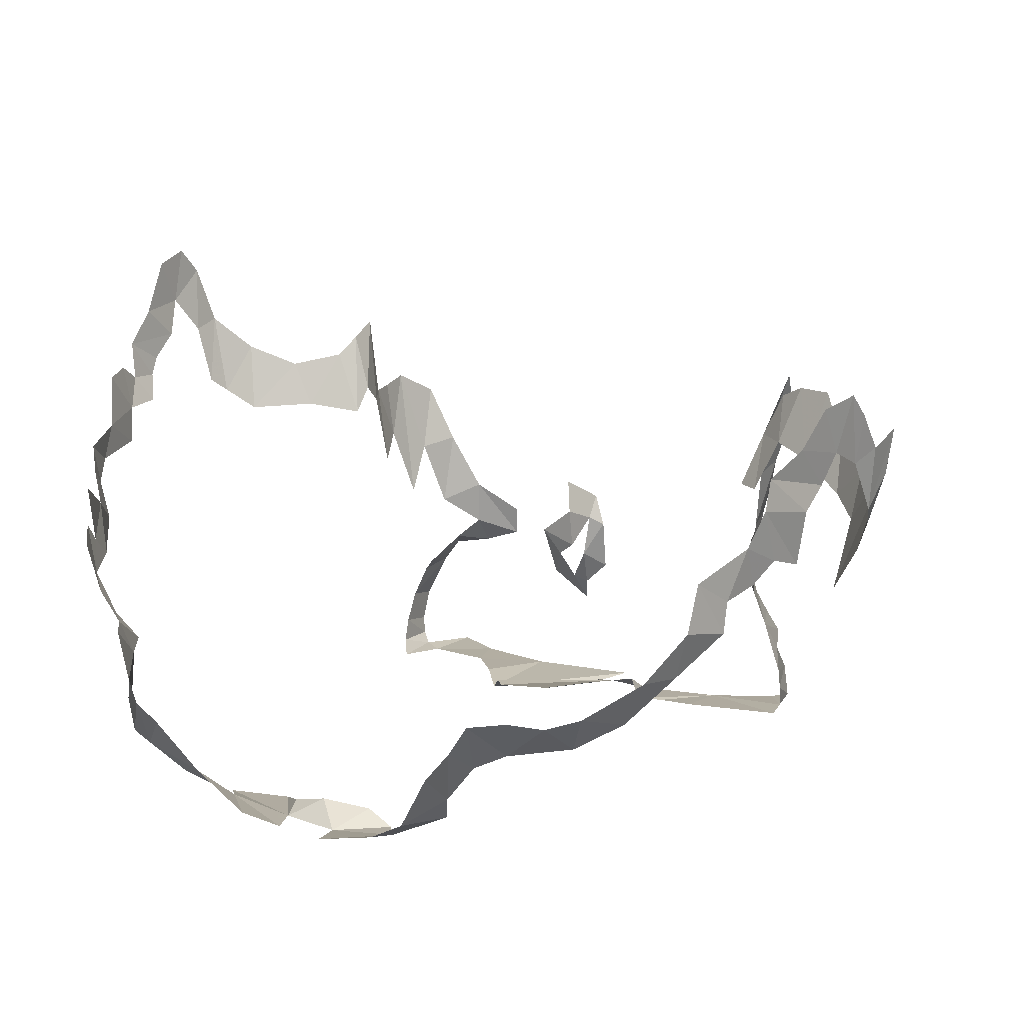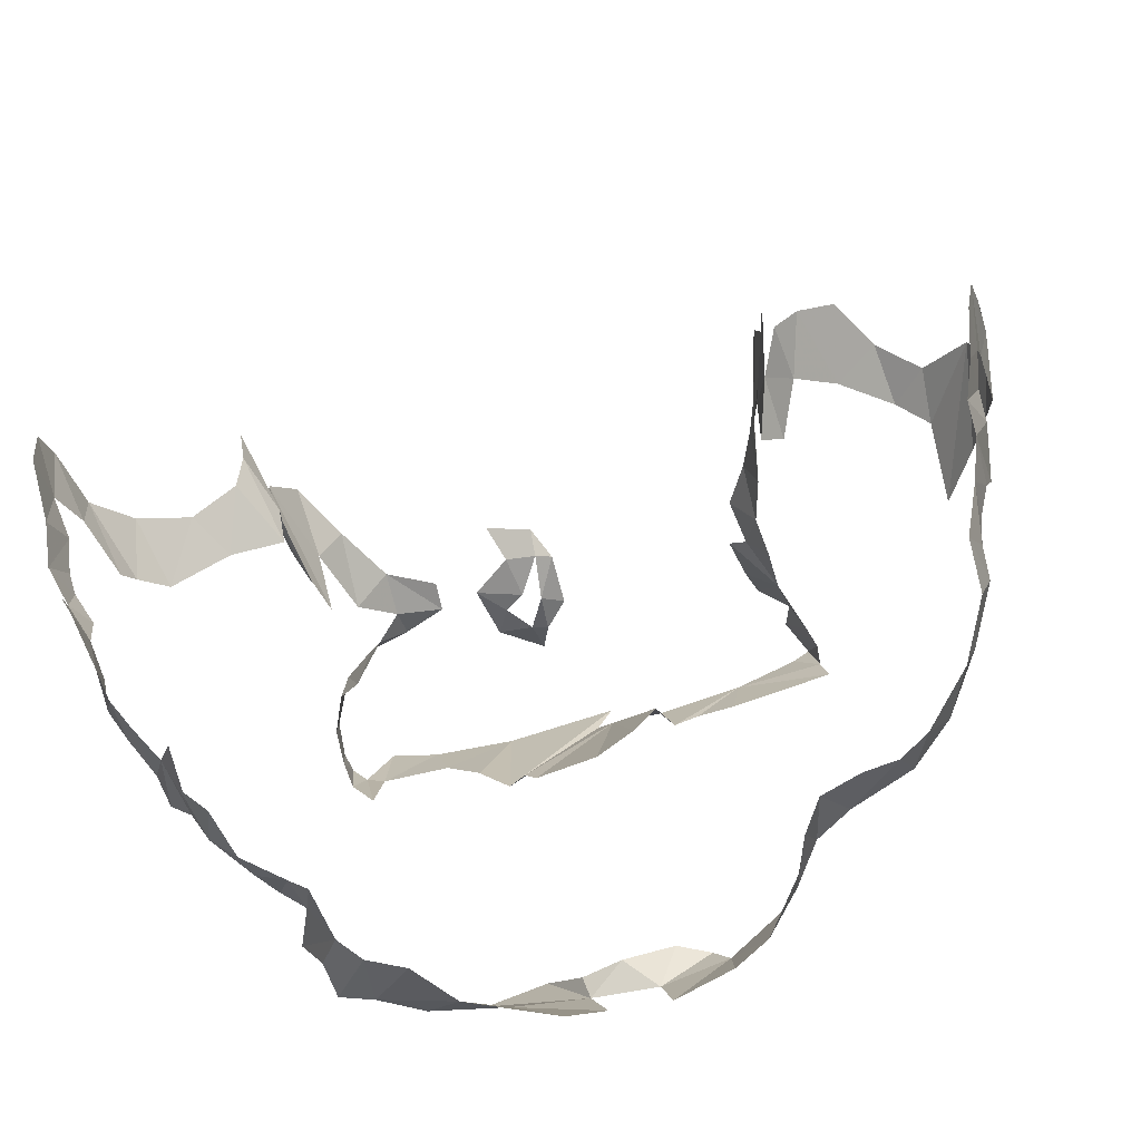
<metadata>
{"format":"obj","ext":"obj","renderer":"f3d","projection":"perspective","resolution":1024,"background":"white","views":[{"elev":10.5,"azim":-151.2,"up":"+Y"},{"elev":-73.2,"azim":-162.5,"up":"+Z"}]}
</metadata>
<code>
v 1.105 11.9 -0.677
v 1.009 12.12 -0.5634
v 0.9845 12.24 -0.6635
v 2.717 11.13 -2.836
v 2.787 11.2 -2.789
v 2.874 11.09 -2.685
v 2.791 11.52 -0.4154
v 2.854 11.78 -0.488
v 2.762 11.81 -0.3814
v 3.003 11.39 -2.582
v 3.012 11.5 -2.663
v 3.098 11.55 -2.576
v 0.5423 11.74 -1.086
v 0.3553 12.02 -1.199
v 0.5649 11.48 -1.197
v 2.364 10.79 -2.711
v 2.453 10.76 -2.597
v 2.115 10.75 -2.72
v 0.5577 11.64 -2.256
v 0.5297 11.67 -2.095
v 0.5213 11.82 -2.168
v 2.355 10.77 -0.6857
v 2.082 10.69 -0.1674
v 2.021 10.7 -0.1932
v 1.105 11.9 -0.677
v 1.051 12 -0.7659
v 1.128 11.79 -0.8086
v 1.177 10.86 -0.2331
v 1.218 10.94 -0.1555
v 1.234 11.07 -0.2649
v 0.721 11.4 -2.585
v 0.6735 11.39 -2.433
v 0.6113 11.56 -2.471
v 1.531 10.7 -0.4113
v 1.677 10.7 -0.3907
v 1.503 10.7 -0.2031
v 0.4035 11.99 -1.773
v 0.4699 12.06 -2.096
v 0.4146 11.91 -1.889
v 1.503 10.7 -0.2031
v 1.265 10.7 -0.09458
v 1.167 10.7 -0.2397
v 2.696 10.73 -0.2453
v 2.963 10.74 -0.1966
v 2.752 10.73 -0.04816
v 1.167 10.7 -0.2397
v 1.199 10.71 -0.06615
v 1.157 10.79 -0.2662
v 3.074 11 -0.2183
v 2.979 11.16 -0.08304
v 3.08 10.99 -0.07499
v 0.9959 11.25 -2.796
v 1.18 11.11 -2.73
v 0.9615 11.15 -2.645
v 0.6391 11.82 -0.9892
v 0.8099 11.93 -0.9046
v 0.6491 12.04 -0.9271
v 0.3418 11.86 -1.443
v 0.307 12.1 -1.483
v 0.3518 12.05 -1.572
v 1.305 11.05 -2.745
v 1.33 11.13 -2.877
v 1.402 10.93 -2.762
v 0.8124 11.23 -2.548
v 0.6735 11.39 -2.433
v 0.721 11.4 -2.585
v 3.105 11.89 -2.606
v 3.191 11.79 -2.424
v 3.136 11.67 -2.53
v 0.4789 11.75 -2.026
v 0.4751 11.95 -2.124
v 0.5213 11.82 -2.168
v 1.234 11.07 -0.2649
v 1.302 11.27 -0.2472
v 1.23 11.24 -0.4078
v 2.858 12.04 -0.4206
v 2.762 11.81 -0.3814
v 2.854 11.78 -0.488
v 3.032 10.75 -0.1654
v 2.985 10.76 -0.448
v 3.066 10.8 -0.3237
v 2.751 10.94 -2.719
v 2.585 11.08 -2.885
v 2.717 11.13 -2.836
v 0.8904 11.28 -2.727
v 0.9959 11.25 -2.796
v 0.9615 11.15 -2.645
v 1.524 10.85 -2.879
v 1.402 10.93 -2.762
v 1.379 11.05 -2.954
v 1.77 10.7 -0.4371
v 1.825 10.7 -0.2519
v 1.503 10.7 -0.2031
v 0.8904 11.28 -2.727
v 0.8124 11.23 -2.548
v 0.721 11.4 -2.585
v 2.094 11.48 -0.2936
v 2.208 11.49 -0.2704
v 2.25 11.62 -0.2056
v 3.077 10.88 -0.2785
v 3.074 11 -0.2183
v 3.097 10.86 -0.09865
v 1.141 10.7 -0.3696
v 1.503 10.7 -0.2031
v 1.167 10.7 -0.2397
v 0.9615 11.15 -2.645
v 0.8124 11.23 -2.548
v 0.8904 11.28 -2.727
v 1.993 10.82 -2.663
v 2.115 10.75 -2.72
v 2.13 10.79 -2.64
v 2.336 11.18 -0.1554
v 2.271 11.29 -0.2412
v 2.198 11.19 -0.2379
v 1.051 12 -0.7659
v 0.9535 11.98 -0.8437
v 1.049 11.78 -0.8569
v 1.854 10.75 -2.911
v 1.895 10.74 -2.757
v 1.665 10.74 -2.709
v 0.8099 11.93 -0.9046
v 0.9535 11.98 -0.8437
v 0.8741 12.21 -0.8088
v 1.112 11.27 -2.857
v 1.254 11.24 -2.883
v 1.18 11.11 -2.73
v 3.398 12.39 -1.474
v 3.436 12.51 -1.578
v 3.413 12.63 -1.452
v 0.6001 11.73 -2.414
v 0.5577 11.64 -2.256
v 0.5213 11.82 -2.168
v 2.198 11.19 -0.2379
v 2.124 11.31 -0.2899
v 2.141 11.16 -0.2214
v 1.825 10.78 -0.3909
v 1.825 10.7 -0.2519
v 1.77 10.7 -0.4371
v 0.4789 11.75 -2.026
v 0.4517 11.72 -1.879
v 0.4751 11.95 -2.124
v 0.3418 11.86 -1.443
v 0.3171 11.98 -1.335
v 0.2915 12.15 -1.327
v 2.662 11.59 -0.3132
v 2.791 11.52 -0.4154
v 2.762 11.81 -0.3814
v 2.963 10.74 -0.1966
v 2.94 10.74 0.0602
v 2.752 10.73 -0.04816
v 2.355 10.77 -0.6857
v 2.021 10.7 -0.1932
v 2.311 10.77 -0.7381
v 0.6735 11.39 -2.433
v 0.565 11.53 -2.27
v 0.6113 11.56 -2.471
v 1.254 11.24 -2.883
v 1.33 11.13 -2.877
v 1.305 11.05 -2.745
v 1.665 10.74 -2.709
v 1.524 10.85 -2.879
v 1.649 10.79 -2.883
v 3.407 12.11 -1.787
v 3.448 12.21 -1.853
v 3.443 12.21 -1.742
v 2.183 10.8 -2.915
v 2.364 10.79 -2.711
v 2.057 10.76 -2.86
v 1.051 12 -0.7659
v 0.9666 12.17 -0.769
v 0.9535 11.98 -0.8437
v 2.861 11.58 -0.5735
v 2.912 11.86 -0.6622
v 2.928 12.11 -0.571
v 0.565 11.53 -2.27
v 0.5577 11.64 -2.256
v 0.6001 11.73 -2.414
v 0.6391 11.82 -0.9892
v 0.6491 12.04 -0.9271
v 0.5165 11.93 -1.05
v 2.696 10.73 -0.2453
v 2.752 10.73 -0.04816
v 2.437 10.72 -0.115
v 1.18 11.11 -2.73
v 1.254 11.24 -2.883
v 1.305 11.05 -2.745
v 3.031 12.05 -1.158
v 3.239 12.03 -1.293
v 3.113 12.22 -1.155
v 3.136 11.67 -2.53
v 3.098 11.55 -2.576
v 3.126 11.74 -2.587
v 3.012 11.5 -2.663
v 3.036 11.68 -2.706
v 3.098 11.55 -2.576
v 0.5423 11.74 -1.086
v 0.6391 11.82 -0.9892
v 0.5165 11.93 -1.05
v 1.186 11.56 -0.508
v 1.121 11.84 -0.4517
v 1.139 11.8 -0.5713
v 2.021 10.7 -0.1932
v 2.064 10.79 -0.7665
v 2.311 10.77 -0.7381
v 0.3693 12.11 -1.723
v 0.3275 12.32 -1.675
v 0.3694 12.28 -1.843
v 1.823 10.79 -2.617
v 1.895 10.74 -2.757
v 1.993 10.82 -2.663
v 0.5423 11.74 -1.086
v 0.5165 11.93 -1.05
v 0.3553 12.02 -1.199
v 2.912 11.86 -0.6622
v 2.927 12.08 -0.6901
v 2.928 12.11 -0.571
v 1.854 10.75 -2.911
v 1.665 10.74 -2.709
v 1.649 10.79 -2.883
v 0.565 11.53 -2.27
v 0.6001 11.73 -2.414
v 0.6113 11.56 -2.471
v 1.227 11.59 -0.3237
v 1.186 11.56 -0.508
v 1.238 11.39 -0.4051
v 3.032 10.75 -0.1654
v 2.94 10.74 0.0602
v 2.963 10.74 -0.1966
v 1.402 10.93 -2.762
v 1.33 11.13 -2.877
v 1.379 11.05 -2.954
v 0.9959 11.25 -2.796
v 1.112 11.27 -2.857
v 1.18 11.11 -2.73
v 2.675 11.31 -0.2074
v 2.676 11.41 -0.2925
v 2.513 11.36 -0.2178
v 1.665 10.74 -2.709
v 1.895 10.74 -2.757
v 1.72 10.74 -2.63
v 3.32 12.11 -1.379
v 3.386 12.42 -1.368
v 3.281 12.29 -1.246
v 3.077 10.88 -0.2785
v 3.082 10.79 -0.116
v 3.066 10.8 -0.3237
v 1.186 11.56 -0.508
v 1.163 11.73 -0.3984
v 1.121 11.84 -0.4517
v 2.676 11.41 -0.2925
v 2.662 11.59 -0.3132
v 2.513 11.36 -0.2178
v 0.5649 11.48 -1.197
v 0.3553 12.02 -1.199
v 0.44 11.67 -1.286
v 2.336 11.18 -0.1554
v 2.198 11.19 -0.2379
v 2.19 11.07 -0.1249
v 0.4517 11.72 -1.879
v 0.4146 11.91 -1.889
v 0.4751 11.95 -2.124
v 1.157 10.79 -0.2662
v 1.199 10.71 -0.06615
v 1.254 10.81 0.02817
v 2.183 10.8 -2.915
v 2.498 10.88 -2.759
v 2.364 10.79 -2.711
v 2.115 10.75 -2.72
v 2.453 10.76 -2.597
v 2.258 10.74 -2.51
v 3.364 12.05 -2.123
v 3.385 12.24 -2.088
v 3.395 12.1 -1.947
v 0.5297 11.67 -2.095
v 0.4789 11.75 -2.026
v 0.5213 11.82 -2.168
v 3.258 11.7 -2.29
v 3.255 11.9 -2.372
v 3.308 11.84 -2.277
v 2.949 12.26 -1.048
v 2.852 12.01 -1.059
v 3.031 12.05 -1.158
v 0.4146 11.91 -1.889
v 0.4699 12.06 -2.096
v 0.4751 11.95 -2.124
v 1.218 10.94 -0.1555
v 1.324 10.96 0.1146
v 1.234 11.07 -0.2649
v 1.524 10.85 -2.879
v 1.665 10.74 -2.709
v 1.467 10.82 -2.656
v 1.895 10.74 -2.757
v 1.823 10.79 -2.617
v 1.72 10.74 -2.63
v 1.895 10.74 -2.757
v 2.115 10.75 -2.72
v 1.993 10.82 -2.663
v 1.77 10.7 -0.4371
v 1.503 10.7 -0.2031
v 1.677 10.7 -0.3907
v 2.13 10.79 -2.64
v 2.115 10.75 -2.72
v 2.258 10.74 -2.51
v 1.825 10.78 -0.3909
v 2.021 10.7 -0.1932
v 1.825 10.7 -0.2519
v 3.159 11.59 -2.436
v 3.136 11.67 -2.53
v 3.191 11.79 -2.424
v 1.167 10.7 -0.2397
v 1.265 10.7 -0.09458
v 1.199 10.71 -0.06615
v 2.872 10.96 -2.655
v 2.751 10.94 -2.719
v 2.717 11.13 -2.836
v 2.198 11.19 -0.2379
v 2.141 11.16 -0.2214
v 2.19 11.07 -0.1249
v 0.3553 12.02 -1.199
v 0.3734 11.78 -1.366
v 0.44 11.67 -1.286
v 1.121 11.84 -0.4517
v 1.039 12.11 -0.4261
v 1.139 11.8 -0.5713
v 0.3734 11.78 -1.366
v 0.3553 12.02 -1.199
v 0.3171 11.98 -1.335
v 1.177 10.86 -0.2331
v 1.157 10.79 -0.2662
v 1.254 10.81 0.02817
v 2.057 10.76 -2.86
v 2.364 10.79 -2.711
v 2.115 10.75 -2.72
v 3.385 12.24 -2.088
v 3.432 12.26 -1.952
v 3.395 12.1 -1.947
v 2.498 10.88 -2.759
v 2.619 10.83 -2.672
v 2.364 10.79 -2.711
v 2.619 10.83 -2.672
v 2.498 10.88 -2.759
v 2.751 10.94 -2.719
v 3.066 10.8 -0.3237
v 3.082 10.79 -0.116
v 3.032 10.75 -0.1654
v 2.85 11.77 -0.8166
v 2.869 12.04 -0.8744
v 2.911 12.07 -0.7921
v 2.559 10.73 -0.4067
v 2.437 10.72 -0.115
v 2.44 10.7 -0.5683
v 1.32 11.44 -0.2346
v 1.227 11.59 -0.3237
v 1.238 11.39 -0.4051
v 1.402 10.93 -2.762
v 1.524 10.85 -2.879
v 1.467 10.82 -2.656
v 3.32 12.11 -1.379
v 3.281 12.29 -1.246
v 3.239 12.03 -1.293
v 0.3734 11.78 -1.366
v 0.3171 11.98 -1.335
v 0.3418 11.86 -1.443
v 3.407 12.11 -1.787
v 3.395 12.1 -1.947
v 3.448 12.21 -1.853
v 2.035 11.45 -0.2694
v 2.124 11.31 -0.2899
v 2.094 11.48 -0.2936
v 2.985 10.76 -0.448
v 3.032 10.75 -0.1654
v 2.963 10.74 -0.1966
v 0.4699 12.06 -2.096
v 0.4035 11.99 -1.773
v 0.4149 12.14 -1.942
v 1.227 11.59 -0.3237
v 1.163 11.73 -0.3984
v 1.186 11.56 -0.508
v 3.395 12.1 -1.947
v 3.432 12.26 -1.952
v 3.448 12.21 -1.853
v 2.189 11.34 -0.2807
v 2.208 11.49 -0.2704
v 2.094 11.48 -0.2936
v 1.049 11.78 -0.8569
v 1.128 11.79 -0.8086
v 1.051 12 -0.7659
v 2.751 10.94 -2.719
v 2.498 10.88 -2.759
v 2.585 11.08 -2.885
v 2.869 12.04 -0.8744
v 2.907 12.39 -0.8626
v 2.911 12.07 -0.7921
v 2.559 10.73 -0.4067
v 2.696 10.73 -0.2453
v 2.437 10.72 -0.115
v 3.398 12.39 -1.474
v 3.413 12.63 -1.452
v 3.386 12.42 -1.368
v 1.141 10.7 -0.3696
v 1.531 10.7 -0.4113
v 1.503 10.7 -0.2031
v 3.444 12.28 -1.712
v 3.466 12.35 -1.845
v 3.426 12.38 -1.625
v 2.874 11.09 -2.685
v 2.787 11.2 -2.789
v 2.944 11.12 -2.565
v 2.787 11.2 -2.789
v 2.868 11.27 -2.653
v 2.944 11.12 -2.565
v 2.979 11.16 -0.08304
v 3.008 11.14 -0.2202
v 2.909 11.2 -0.3348
v 2.717 11.13 -2.836
v 2.874 11.09 -2.685
v 2.872 10.96 -2.655
v 3.097 10.86 -0.09865
v 3.082 10.79 -0.116
v 3.077 10.88 -0.2785
v 2.675 11.31 -0.2074
v 2.774 11.33 -0.3147
v 2.676 11.41 -0.2925
v 2.787 11.2 -2.789
v 2.802 11.39 -2.828
v 2.868 11.27 -2.653
v 2.868 11.27 -2.653
v 2.802 11.39 -2.828
v 2.879 11.4 -2.72
v 2.774 11.33 -0.3147
v 2.675 11.31 -0.2074
v 2.83 11.28 -0.2204
v 2.843 12.11 -0.9869
v 2.852 12.01 -1.059
v 2.902 12.33 -0.9872
v 2.271 11.29 -0.2412
v 2.364 11.39 -0.2264
v 2.189 11.34 -0.2807
v 3.113 12.22 -1.155
v 3.239 12.03 -1.293
v 3.281 12.29 -1.246
v 1.302 11.27 -0.2472
v 1.32 11.44 -0.2346
v 1.238 11.39 -0.4051
v 0.4035 11.99 -1.773
v 0.3693 12.11 -1.723
v 0.4149 12.14 -1.942
v 0.3418 11.86 -1.443
v 0.2915 12.15 -1.327
v 0.307 12.1 -1.483
v 3.443 12.21 -1.742
v 3.448 12.21 -1.853
v 3.466 12.35 -1.845
v 1.302 11.27 -0.2472
v 1.238 11.39 -0.4051
v 1.23 11.24 -0.4078
v 0.4149 12.14 -1.942
v 0.3693 12.11 -1.723
v 0.3694 12.28 -1.843
v 1.348 11.06 0.03106
v 1.234 11.07 -0.2649
v 1.324 10.96 0.1146
v 3.306 11.99 -2.317
v 3.364 12.05 -2.123
v 3.361 11.92 -2.178
v 1.234 11.07 -0.2649
v 1.348 11.06 0.03106
v 1.369 11.26 -0.1463
v 1.234 11.07 -0.2649
v 1.369 11.26 -0.1463
v 1.302 11.27 -0.2472
v 3.098 11.55 -2.576
v 3.136 11.67 -2.53
v 3.159 11.59 -2.436
v 2.355 10.77 -0.6857
v 2.44 10.7 -0.5683
v 2.082 10.69 -0.1674
v 1.177 10.86 -0.2331
v 1.254 10.81 0.02817
v 1.218 10.94 -0.1555
v 2.879 11.4 -2.72
v 3.003 11.39 -2.582
v 2.967 11.28 -2.494
v 2.094 11.48 -0.2936
v 2.083 11.57 -0.2512
v 2.035 11.45 -0.2694
v 0.8099 11.93 -0.9046
v 0.7412 12.2 -0.8534
v 0.6491 12.04 -0.9271
v 0.8099 11.93 -0.9046
v 0.8741 12.21 -0.8088
v 0.7412 12.2 -0.8534
v 0.3518 12.05 -1.572
v 0.307 12.1 -1.483
v 0.3142 12.23 -1.589
v 1.051 12 -0.7659
v 1.105 11.9 -0.677
v 0.9845 12.24 -0.6635
v 1.139 11.8 -0.5713
v 1.009 12.12 -0.5634
v 1.105 11.9 -0.677
v 2.141 11.16 -0.2214
v 2.124 11.31 -0.2899
v 2.049 11.25 -0.2163
v 3.349 12.16 -1.451
v 3.398 12.39 -1.474
v 3.386 12.42 -1.368
v 1.139 11.8 -0.5713
v 1.039 12.11 -0.4261
v 1.009 12.12 -0.5634
v 2.44 10.7 -0.5683
v 2.437 10.72 -0.115
v 2.024 10.7 -0.04686
v 2.021 10.7 -0.1932
v 1.825 10.78 -0.3909
v 1.911 10.81 -0.6499
v 2.083 11.57 -0.2512
v 2.094 11.48 -0.2936
v 2.25 11.62 -0.2056
v 2.021 10.7 -0.1932
v 1.911 10.81 -0.6499
v 2.064 10.79 -0.7665
v 3.466 12.35 -1.845
v 3.443 12.48 -1.757
v 3.426 12.38 -1.625
v 2.858 12.04 -0.4206
v 2.854 11.78 -0.488
v 2.928 12.11 -0.571
v 3.361 11.92 -2.178
v 3.364 12.05 -2.123
v 3.395 11.96 -1.959
v 2.662 11.59 -0.3132
v 2.502 11.47 -0.2419
v 2.513 11.36 -0.2178
v 2.879 11.4 -2.72
v 3.012 11.5 -2.663
v 3.003 11.39 -2.582
v 2.082 10.69 -0.1674
v 2.44 10.7 -0.5683
v 2.024 10.7 -0.04686
v 0.3518 12.05 -1.572
v 0.3142 12.23 -1.589
v 0.3275 12.32 -1.675
v 2.676 11.41 -0.2925
v 2.791 11.52 -0.4154
v 2.662 11.59 -0.3132
v 0.9535 11.98 -0.8437
v 0.9666 12.17 -0.769
v 0.8741 12.21 -0.8088
v 2.049 11.25 -0.2163
v 2.124 11.31 -0.2899
v 2.035 11.45 -0.2694
v 2.336 11.18 -0.1554
v 2.364 11.39 -0.2264
v 2.271 11.29 -0.2412
v 2.189 11.34 -0.2807
v 2.364 11.39 -0.2264
v 2.208 11.49 -0.2704
v 2.83 11.28 -0.2204
v 2.909 11.2 -0.3348
v 2.774 11.33 -0.3147
v 3.258 11.7 -2.29
v 3.191 11.79 -2.424
v 3.255 11.9 -2.372
v 2.868 11.27 -2.653
v 2.879 11.4 -2.72
v 2.967 11.28 -2.494
v 3.097 10.86 -0.09865
v 3.074 11 -0.2183
v 3.08 10.99 -0.07499
v 3.098 11.55 -2.576
v 3.036 11.68 -2.706
v 3.126 11.74 -2.587
v 3.238 11.6 -2.333
v 3.159 11.59 -2.436
v 3.191 11.79 -2.424
v 3.191 11.79 -2.424
v 3.258 11.7 -2.29
v 3.238 11.6 -2.333
v 2.861 11.58 -0.5735
v 2.928 12.11 -0.571
v 2.854 11.78 -0.488
v 3.255 11.9 -2.372
v 3.306 11.99 -2.317
v 3.308 11.84 -2.277
v 3.306 11.99 -2.317
v 3.361 11.92 -2.178
v 3.308 11.84 -2.277
v 3.364 12.05 -2.123
v 3.395 12.1 -1.947
v 3.395 11.96 -1.959
v 2.912 11.86 -0.6622
v 2.911 12.07 -0.7921
v 2.927 12.08 -0.6901
v 2.85 11.77 -0.8166
v 2.911 12.07 -0.7921
v 2.912 11.86 -0.6622
v 2.909 11.2 -0.3348
v 2.83 11.28 -0.2204
v 2.979 11.16 -0.08304
v 3.443 12.48 -1.757
v 3.432 12.68 -1.673
v 3.436 12.51 -1.578
v 3.074 11 -0.2183
v 3.008 11.14 -0.2202
v 2.979 11.16 -0.08304
v 0.3693 12.11 -1.723
v 0.3518 12.05 -1.572
v 0.3275 12.32 -1.675
v 2.843 12.11 -0.9869
v 2.907 12.39 -0.8626
v 2.869 12.04 -0.8744
v 3.443 12.21 -1.742
v 3.466 12.35 -1.845
v 3.444 12.28 -1.712
v 3.426 12.38 -1.625
v 3.443 12.48 -1.757
v 3.436 12.51 -1.578
v 3.32 12.11 -1.379
v 3.349 12.16 -1.451
v 3.386 12.42 -1.368
v 3.436 12.51 -1.578
v 3.422 12.72 -1.545
v 3.413 12.63 -1.452
v 3.436 12.51 -1.578
v 3.432 12.68 -1.673
v 3.422 12.72 -1.545
v 2.843 12.11 -0.9869
v 2.902 12.33 -0.9872
v 2.907 12.39 -0.8626
v 3.031 12.05 -1.158
v 3.113 12.22 -1.155
v 2.949 12.26 -1.048
v 2.852 12.01 -1.059
v 2.949 12.26 -1.048
v 2.902 12.33 -0.9872
f 1 2 3
f 4 5 6
f 7 8 9
f 10 11 12
f 13 14 15
f 16 17 18
f 19 20 21
f 22 23 24
f 25 26 27
f 28 29 30
f 31 32 33
f 34 35 36
f 37 38 39
f 40 41 42
f 43 44 45
f 46 47 48
f 49 50 51
f 52 53 54
f 55 56 57
f 58 59 60
f 61 62 63
f 64 65 66
f 67 68 69
f 70 71 72
f 73 74 75
f 76 77 78
f 79 80 81
f 82 83 84
f 85 86 87
f 88 89 90
f 91 92 93
f 94 95 96
f 97 98 99
f 100 101 102
f 103 104 105
f 106 107 108
f 109 110 111
f 112 113 114
f 115 116 117
f 118 119 120
f 121 122 123
f 124 125 126
f 127 128 129
f 130 131 132
f 133 134 135
f 136 137 138
f 139 140 141
f 142 143 144
f 145 146 147
f 148 149 150
f 151 152 153
f 154 155 156
f 157 158 159
f 160 161 162
f 163 164 165
f 166 167 168
f 169 170 171
f 172 173 174
f 175 176 177
f 178 179 180
f 181 182 183
f 184 185 186
f 187 188 189
f 190 191 192
f 193 194 195
f 196 197 198
f 199 200 201
f 202 203 204
f 205 206 207
f 208 209 210
f 211 212 213
f 214 215 216
f 217 218 219
f 220 221 222
f 223 224 225
f 226 227 228
f 229 230 231
f 232 233 234
f 235 236 237
f 238 239 240
f 241 242 243
f 244 245 246
f 247 248 249
f 250 251 252
f 253 254 255
f 256 257 258
f 259 260 261
f 262 263 264
f 265 266 267
f 268 269 270
f 271 272 273
f 274 275 276
f 277 278 279
f 280 281 282
f 283 284 285
f 286 287 288
f 289 290 291
f 292 293 294
f 295 296 297
f 298 299 300
f 301 302 303
f 304 305 306
f 307 308 309
f 310 311 312
f 313 314 315
f 316 317 318
f 319 320 321
f 322 323 324
f 325 326 327
f 328 329 330
f 331 332 333
f 334 335 336
f 337 338 339
f 340 341 342
f 343 344 345
f 346 347 348
f 349 350 351
f 352 353 354
f 355 356 357
f 358 359 360
f 361 362 363
f 364 365 366
f 367 368 369
f 370 371 372
f 373 374 375
f 376 377 378
f 379 380 381
f 382 383 384
f 385 386 387
f 388 389 390
f 391 392 393
f 394 395 396
f 397 398 399
f 400 401 402
f 403 404 405
f 406 407 408
f 409 410 411
f 412 413 414
f 415 416 417
f 418 419 420
f 421 422 423
f 424 425 426
f 427 428 429
f 430 431 432
f 433 434 435
f 436 437 438
f 439 440 441
f 442 443 444
f 445 446 447
f 448 449 450
f 451 452 453
f 454 455 456
f 457 458 459
f 460 461 462
f 463 464 465
f 466 467 468
f 469 470 471
f 472 473 474
f 475 476 477
f 478 479 480
f 481 482 483
f 484 485 486
f 487 488 489
f 490 491 492
f 493 494 495
f 496 497 498
f 499 500 501
f 502 503 504
f 505 506 507
f 508 509 510
f 511 512 513
f 514 515 516
f 517 518 519
f 520 521 522
f 523 524 525
f 526 527 528
f 529 530 531
f 532 533 534
f 535 536 537
f 538 539 540
f 541 542 543
f 544 545 546
f 547 548 549
f 550 551 552
f 553 554 555
f 556 557 558
f 559 560 561
f 562 563 564
f 565 566 567
f 568 569 570
f 571 572 573
f 574 575 576
f 577 578 579
f 580 581 582
f 583 584 585
f 586 587 588
f 589 590 591
f 592 593 594
f 595 596 597
f 598 599 600
f 601 602 603
f 604 605 606
f 607 608 609
f 610 611 612
f 613 614 615
f 616 617 618
f 619 620 621
f 622 623 624
f 625 626 627
f 628 629 630
f 631 632 633
f 634 635 636

</code>
